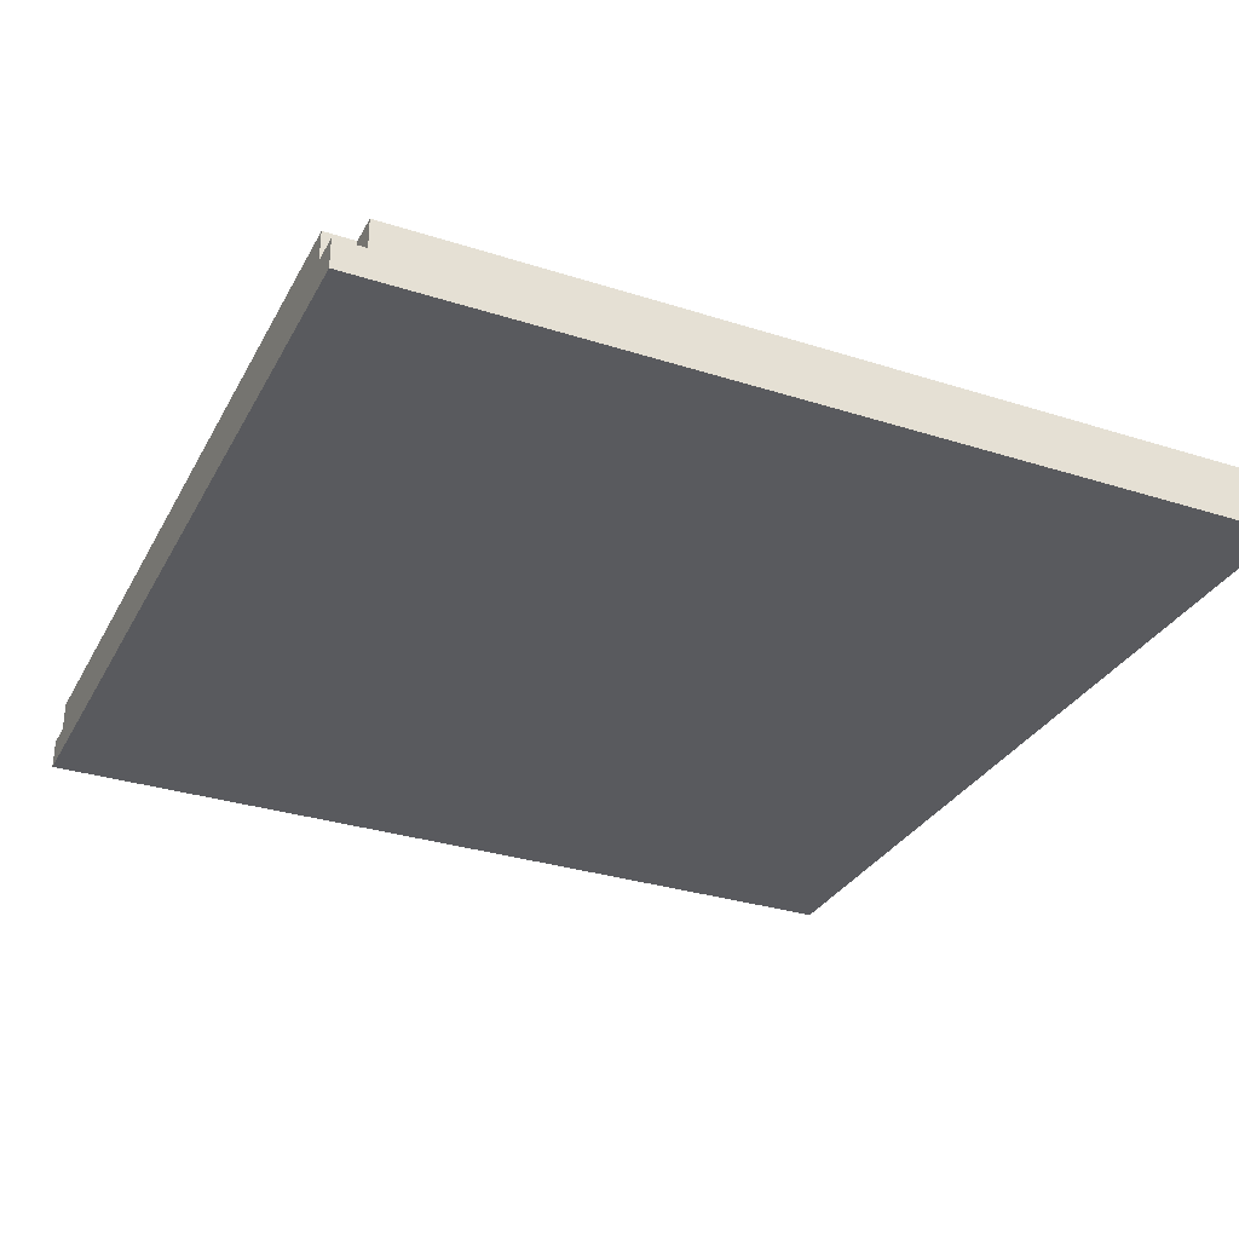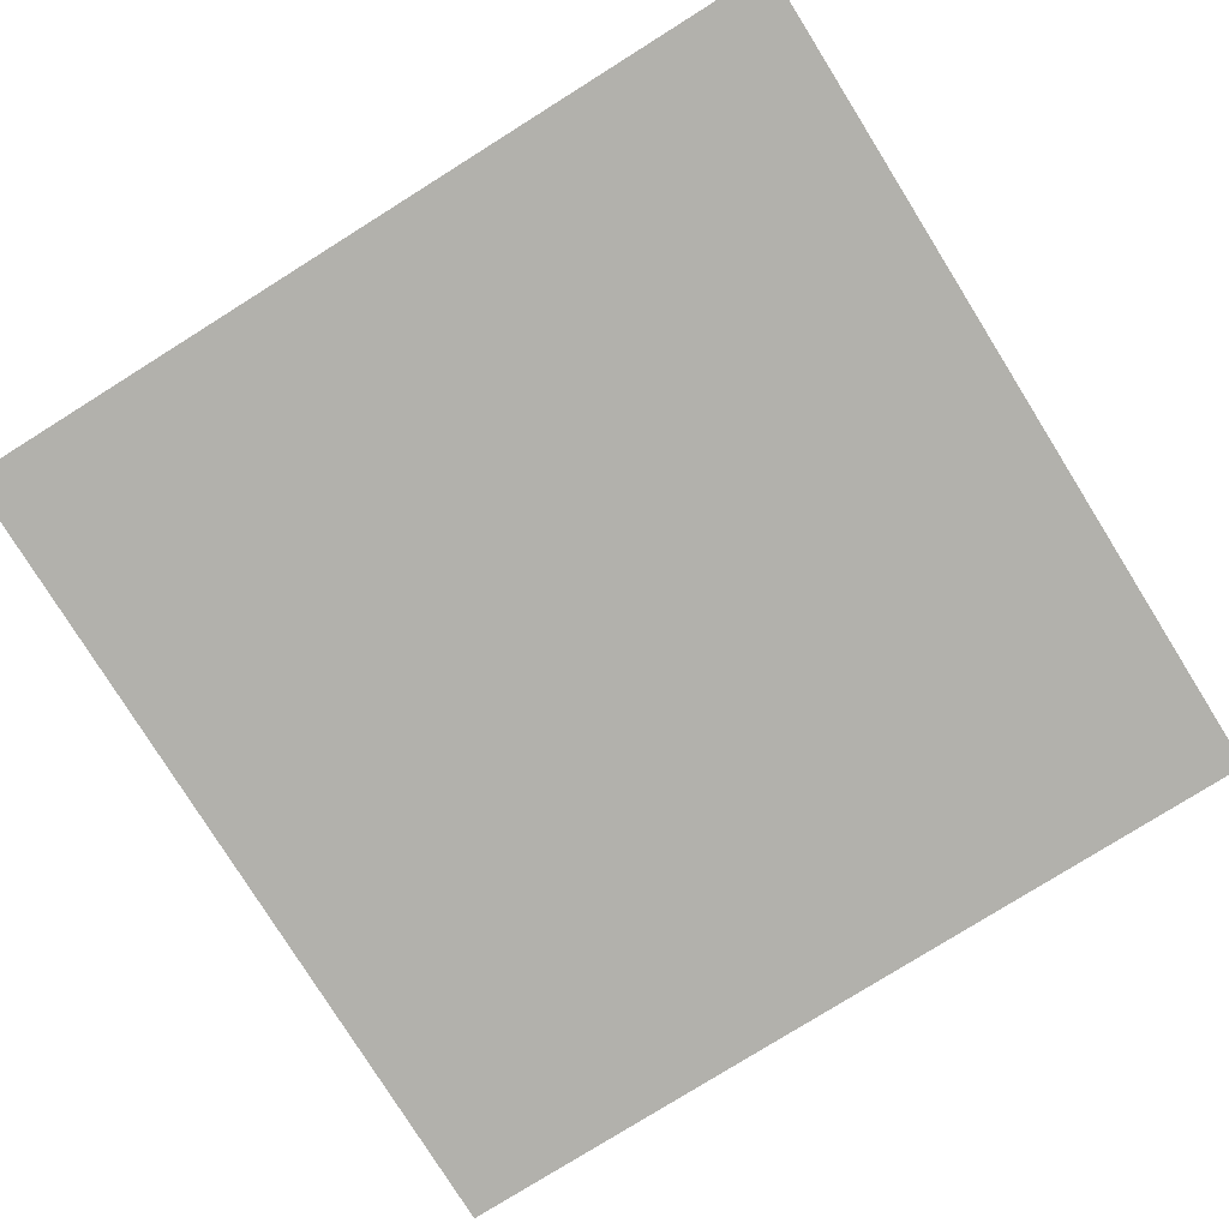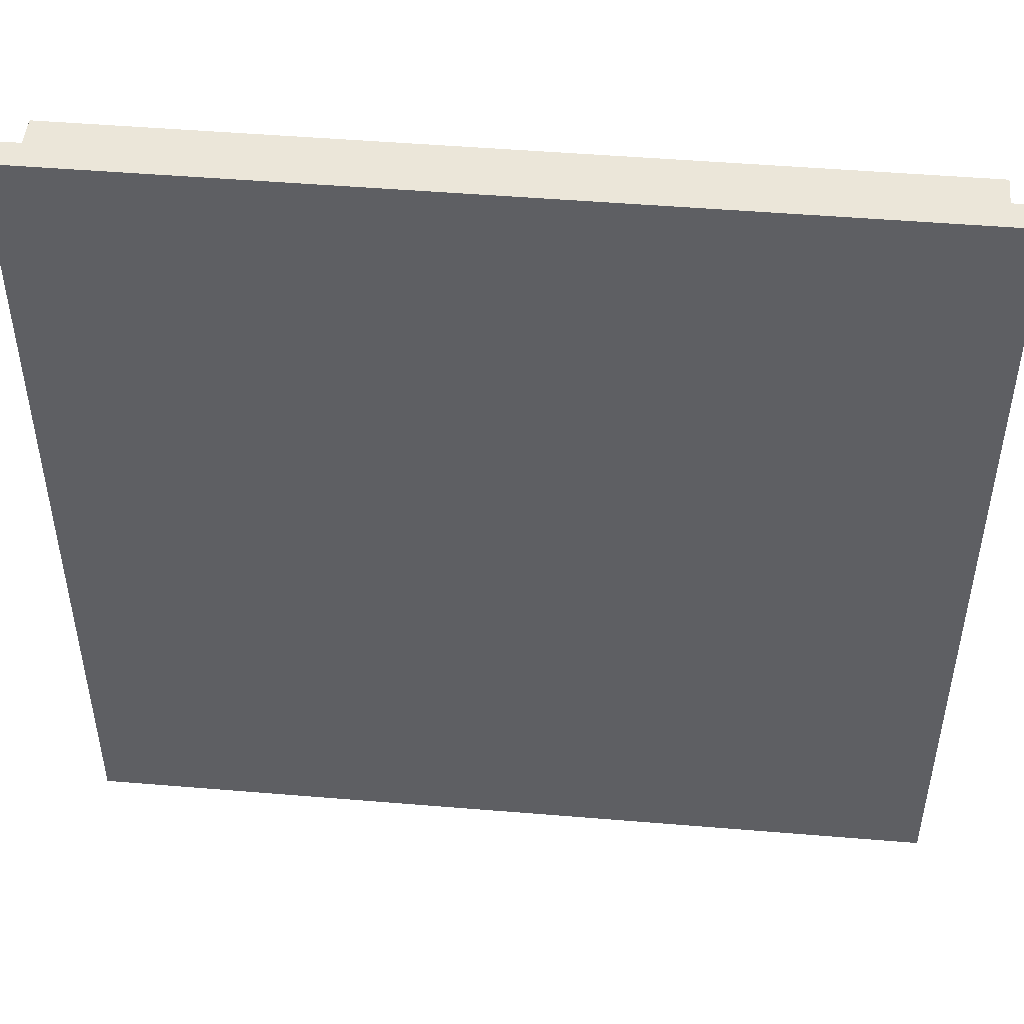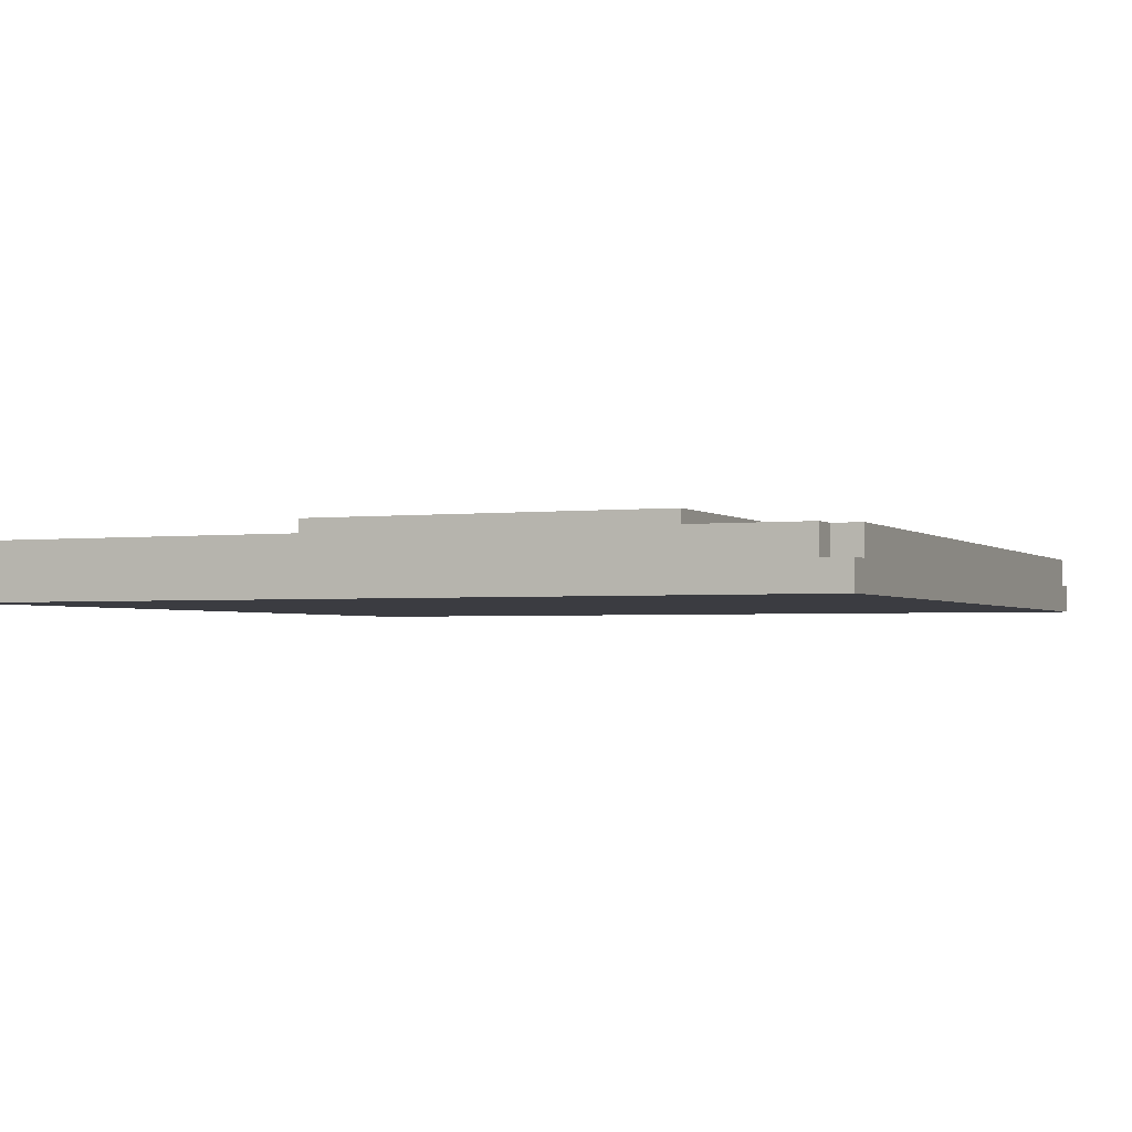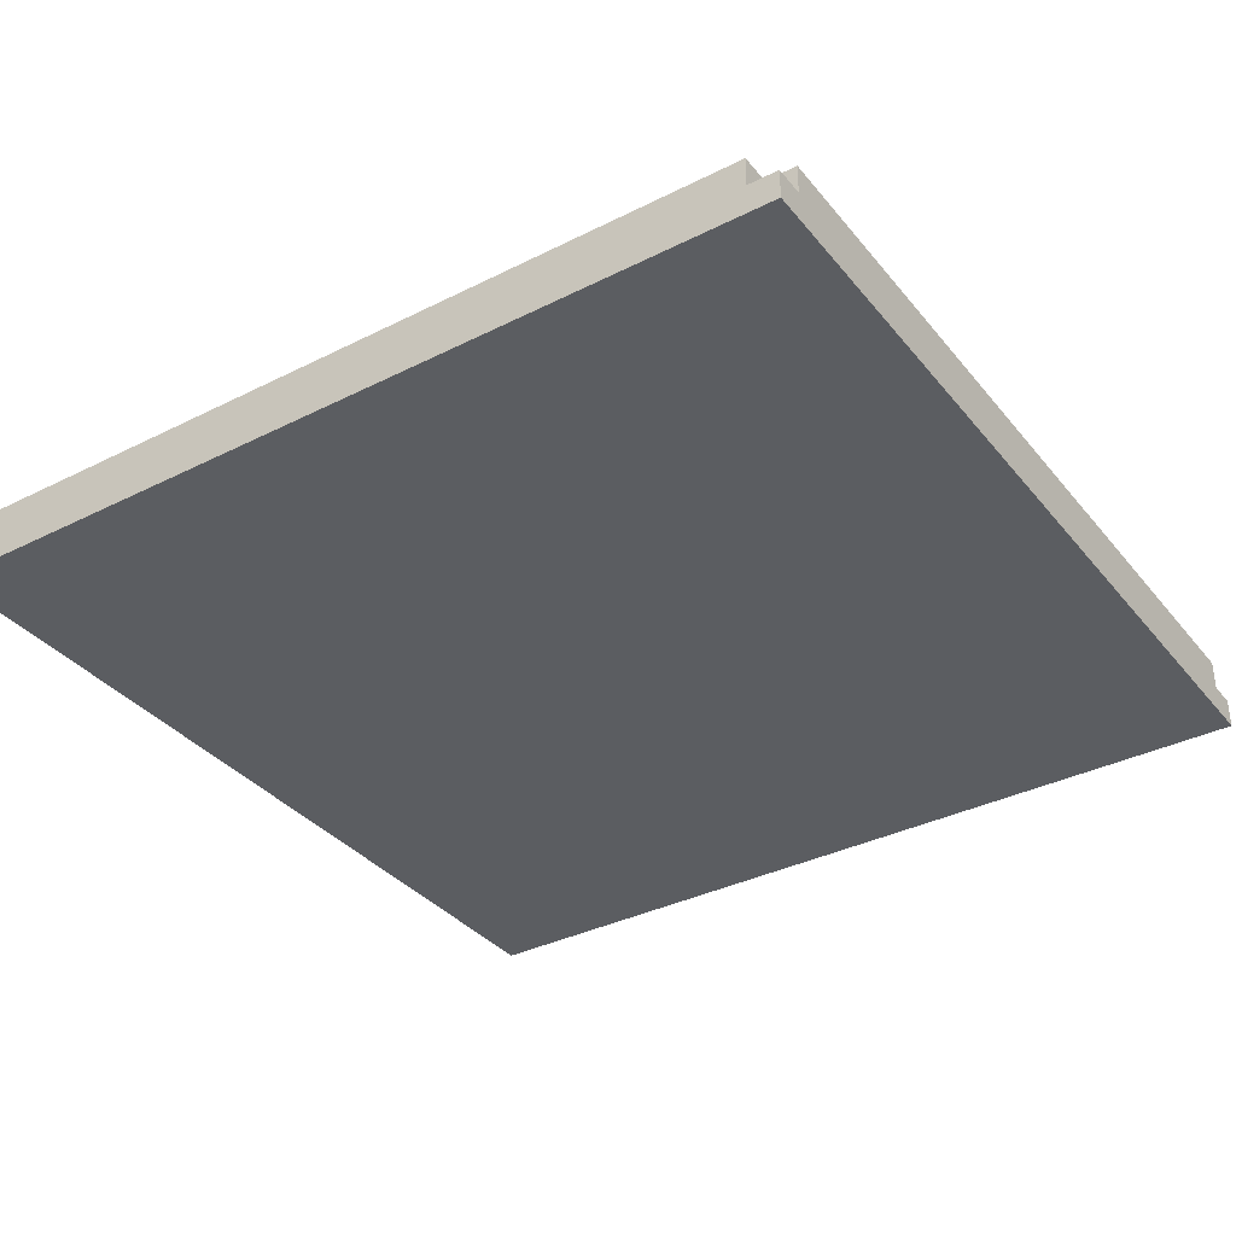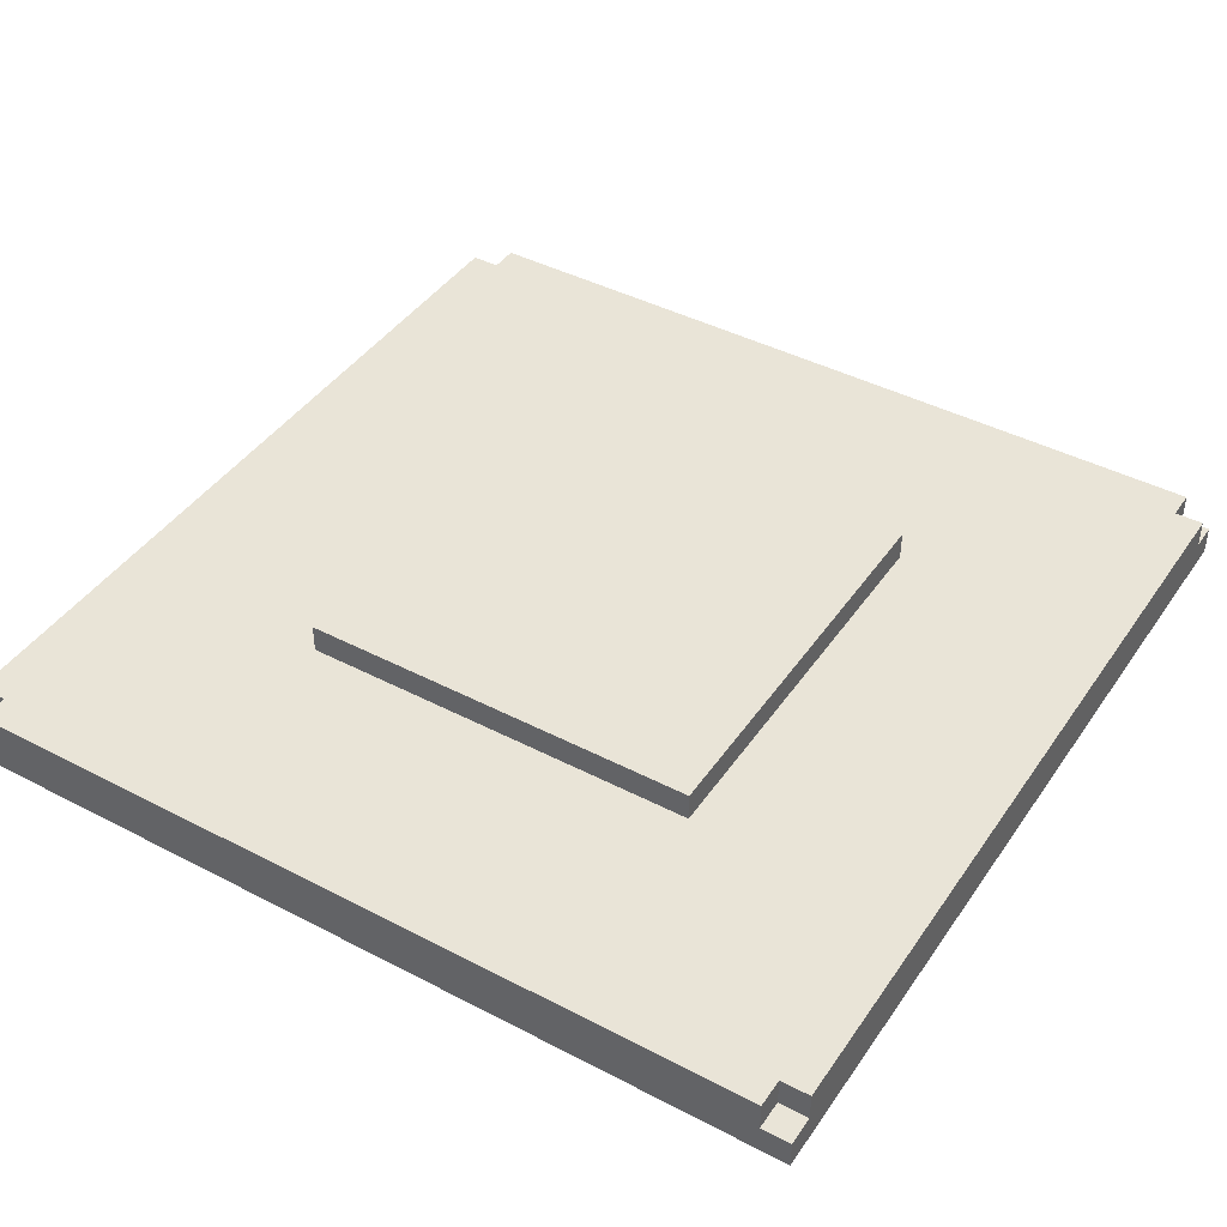
<metadata>
{"format":"obj","ext":"obj","renderer":"f3d","projection":"perspective","resolution":1024,"background":"white","views":[{"elev":-31.3,"azim":-24.4,"up":"+Y"},{"elev":-78.9,"azim":-58.0,"up":"+Y"},{"elev":48.5,"azim":5.3,"up":"+Z"},{"elev":-2.2,"azim":113.2,"up":"+Y"},{"elev":-35.4,"azim":-146.4,"up":"+Y"},{"elev":42.8,"azim":121.8,"up":"+Y"}]}
</metadata>
<code>
o
v -1.5 0.4 1.5
v -1.5 0.4 -1.5
v -1.5 0.5 1.5
v -1.5 0.5 1.4
v -1.5 0.5 -1.4
v -1.5 0.5 -1.5
v -1.5 0.6 1.4
v -1.5 0.6 -1.4
v -1.4 0.5 1.5
v -1.4 0.5 1.4
v -1.4 0.5 -1.4
v -1.4 0.5 -1.5
v -1.4 0.6 1.5
v -1.4 0.6 1.4
v -1.4 0.6 -1.4
v -1.4 0.6 -1.5
v -0.7 0.6 0.7
v -0.7 0.6 -0.7
v -0.7 0.7 0.7
v -0.7 0.7 -0.7
v 0.7 0.6 0.7
v 0.7 0.6 -0.7
v 0.7 0.7 0.7
v 0.7 0.7 -0.7
v 1.4 0.5 1.5
v 1.4 0.5 1.4
v 1.4 0.5 -1.4
v 1.4 0.5 -1.5
v 1.4 0.6 1.5
v 1.4 0.6 1.4
v 1.4 0.6 -1.4
v 1.4 0.6 -1.5
v 1.5 0.4 1.5
v 1.5 0.4 -1.5
v 1.5 0.5 1.5
v 1.5 0.5 1.4
v 1.5 0.5 -1.4
v 1.5 0.5 -1.5
v 1.5 0.6 1.4
v 1.5 0.6 -1.4
v -1.5 0.4 1.5
v -1.5 0.5 1.5
v -1.4 0.5 1.5
v -1.4 0.6 1.5
v 1.4 0.5 1.5
v 1.4 0.6 1.5
v 1.5 0.4 1.5
v 1.5 0.5 1.5
v -1.5 0.5 1.4
v -1.5 0.6 1.4
v -1.4 0.5 1.4
v -1.4 0.6 1.4
v 1.4 0.5 1.4
v 1.4 0.6 1.4
v 1.5 0.5 1.4
v 1.5 0.6 1.4
v -0.7 0.6 0.7
v -0.7 0.7 0.7
v 0.7 0.6 0.7
v 0.7 0.7 0.7
v -0.7 0.6 -0.7
v -0.7 0.7 -0.7
v 0.7 0.6 -0.7
v 0.7 0.7 -0.7
v -1.5 0.5 -1.4
v -1.5 0.6 -1.4
v -1.4 0.5 -1.4
v -1.4 0.6 -1.4
v 1.4 0.5 -1.4
v 1.4 0.6 -1.4
v 1.5 0.5 -1.4
v 1.5 0.6 -1.4
v -1.5 0.4 -1.5
v -1.5 0.5 -1.5
v -1.4 0.5 -1.5
v -1.4 0.6 -1.5
v 1.4 0.5 -1.5
v 1.4 0.6 -1.5
v 1.5 0.4 -1.5
v 1.5 0.5 -1.5
v -1.5 0.4 1.5
v 1.5 0.4 1.5
v -1.5 0.4 -1.5
v 1.5 0.4 -1.5
v -1.5 0.5 1.5
v -1.4 0.5 1.5
v 1.4 0.5 1.5
v 1.5 0.5 1.5
v -1.5 0.5 1.4
v -1.4 0.5 1.4
v 1.4 0.5 1.4
v 1.5 0.5 1.4
v -1.5 0.5 -1.4
v -1.4 0.5 -1.4
v 1.4 0.5 -1.4
v 1.5 0.5 -1.4
v -1.5 0.5 -1.5
v -1.4 0.5 -1.5
v 1.4 0.5 -1.5
v 1.5 0.5 -1.5
v -1.4 0.6 1.5
v 1.4 0.6 1.5
v -1.5 0.6 1.4
v -1.4 0.6 1.4
v 1.4 0.6 1.4
v 1.5 0.6 1.4
v -0.7 0.6 0.7
v 0.7 0.6 0.7
v -0.7 0.6 -0.7
v 0.7 0.6 -0.7
v -1.5 0.6 -1.4
v -1.4 0.6 -1.4
v 1.4 0.6 -1.4
v 1.5 0.6 -1.4
v -1.4 0.6 -1.5
v 1.4 0.6 -1.5
v -0.7 0.7 0.7
v 0.7 0.7 0.7
v -0.7 0.7 -0.7
v 0.7 0.7 -0.7
f 3 2 1
f 4 2 3
f 5 2 4
f 6 2 5
f 7 5 4
f 8 5 7
f 13 10 9
f 14 10 13
f 15 12 11
f 16 12 15
f 19 18 17
f 20 18 19
f 21 22 23
f 23 22 24
f 25 26 29
f 29 26 30
f 27 28 31
f 31 28 32
f 33 34 35
f 35 34 36
f 36 34 37
f 37 34 38
f 36 37 39
f 39 37 40
f 43 42 41
f 45 43 41
f 45 44 43
f 46 44 45
f 47 45 41
f 48 45 47
f 51 50 49
f 52 50 51
f 55 54 53
f 56 54 55
f 59 58 57
f 60 58 59
f 61 62 63
f 63 62 64
f 65 66 67
f 67 66 68
f 69 70 71
f 71 70 72
f 73 74 75
f 73 75 77
f 75 76 77
f 77 76 78
f 73 77 79
f 79 77 80
f 83 82 81
f 84 82 83
f 85 86 89
f 89 86 90
f 87 88 91
f 91 88 92
f 93 94 97
f 97 94 98
f 95 96 99
f 99 96 100
f 101 102 104
f 104 102 105
f 103 104 107
f 105 106 107
f 104 105 107
f 107 106 108
f 103 107 109
f 108 106 110
f 103 109 111
f 109 110 111
f 111 110 112
f 110 106 113
f 112 110 113
f 113 106 114
f 112 113 115
f 115 113 116
f 117 118 119
f 119 118 120

</code>
